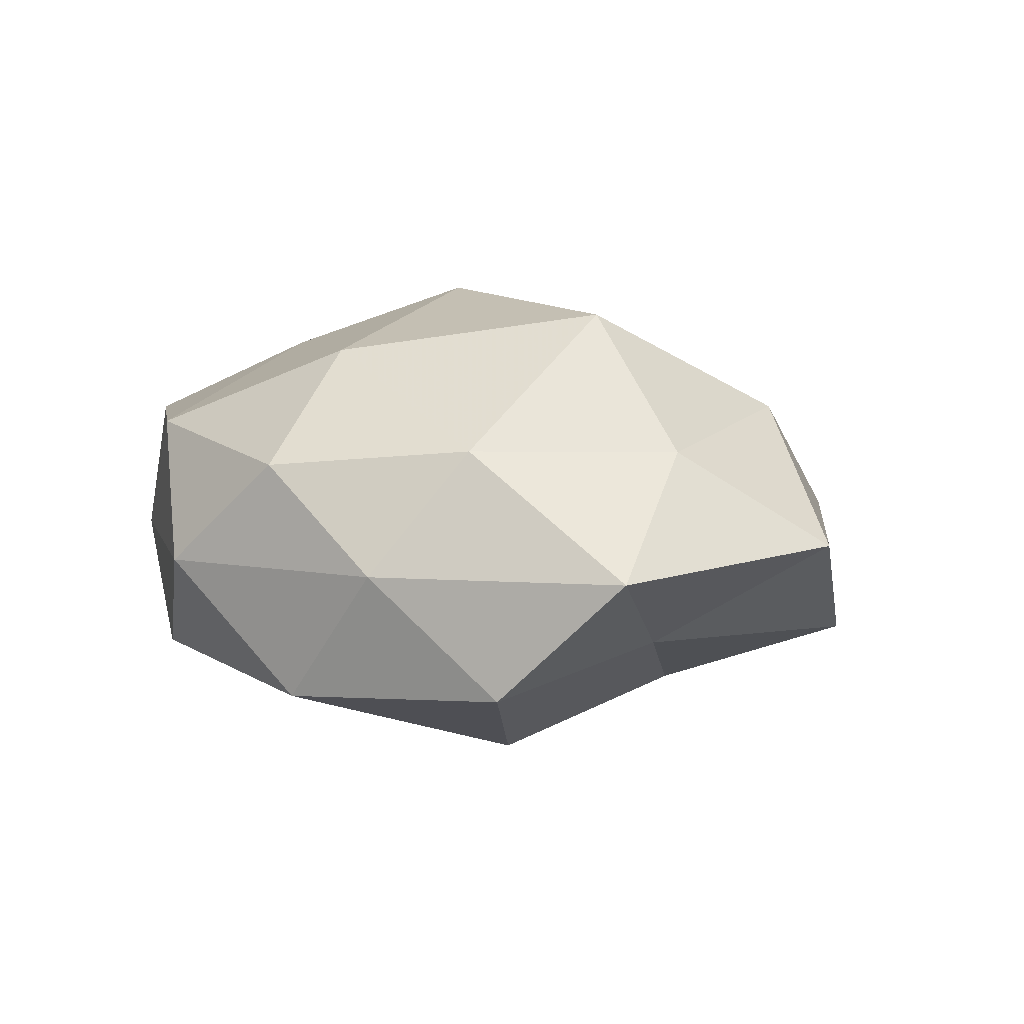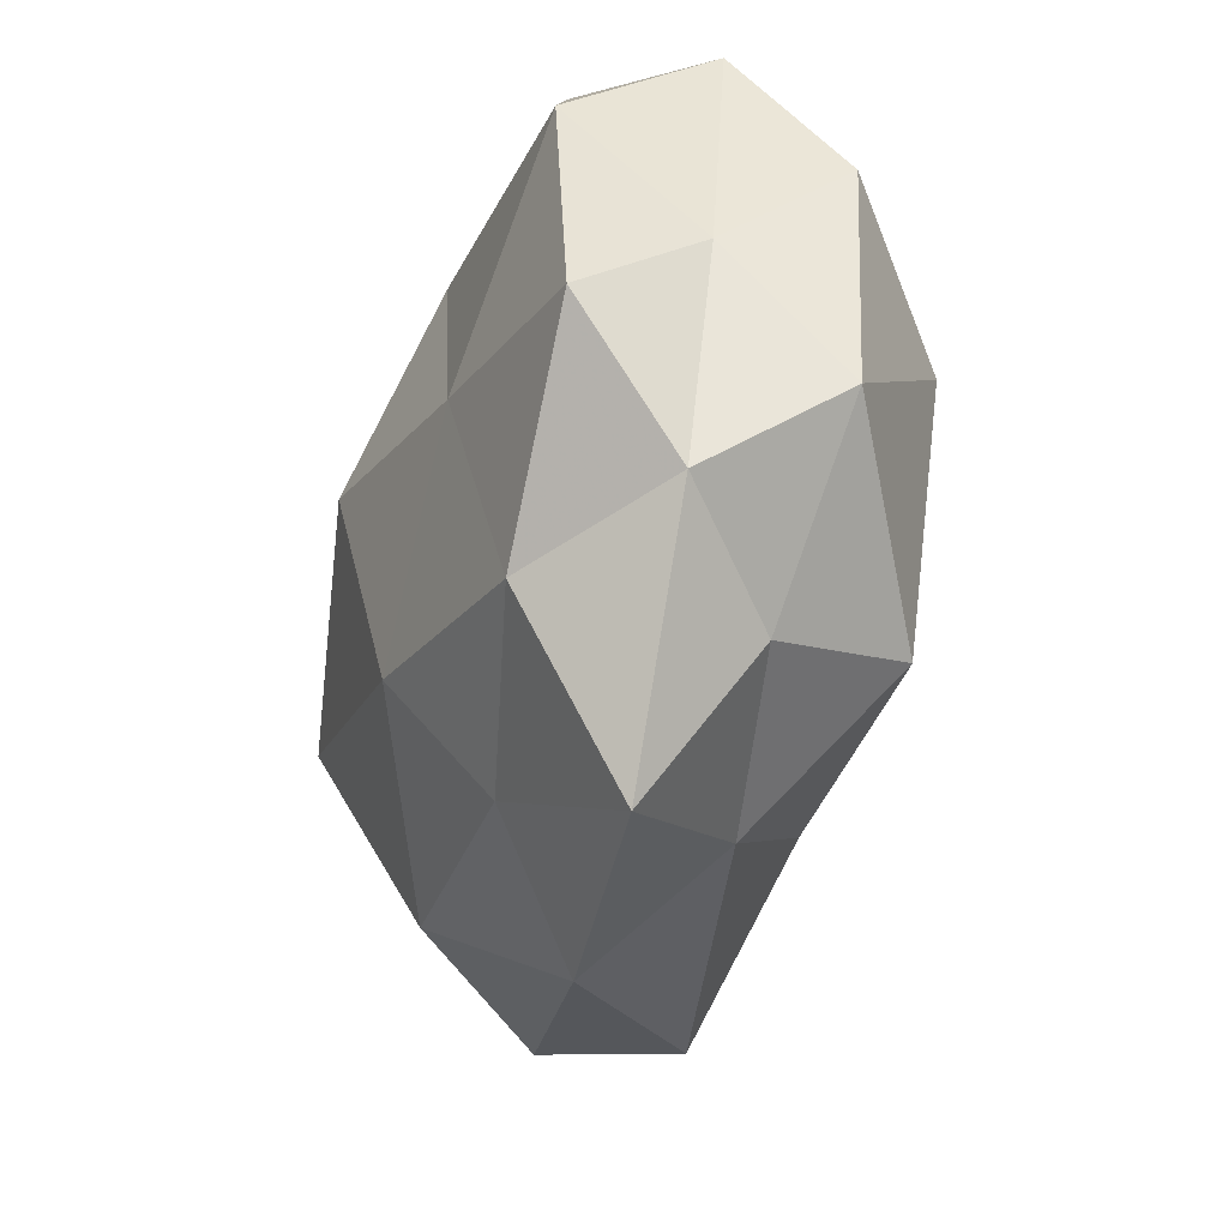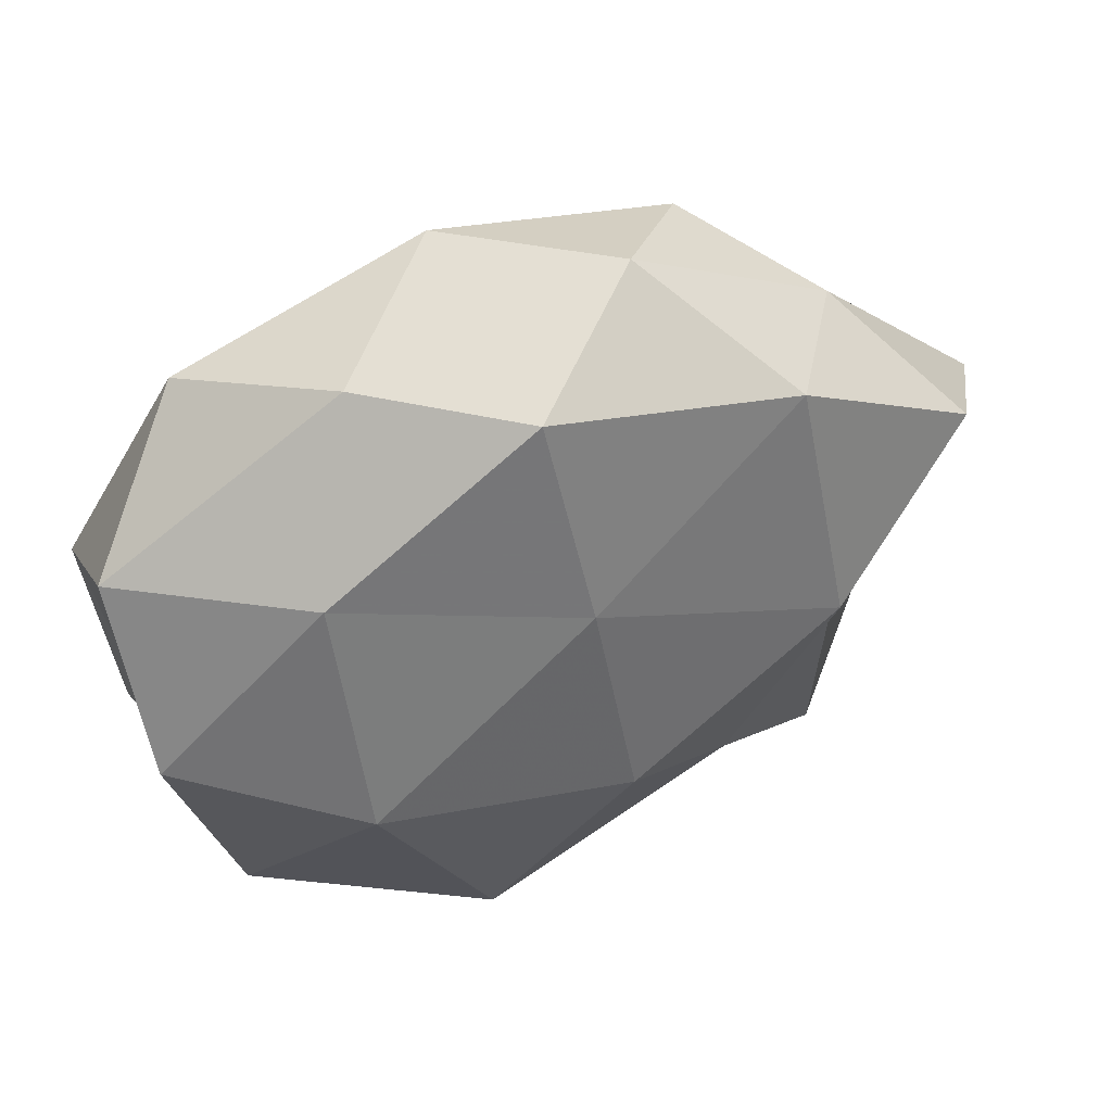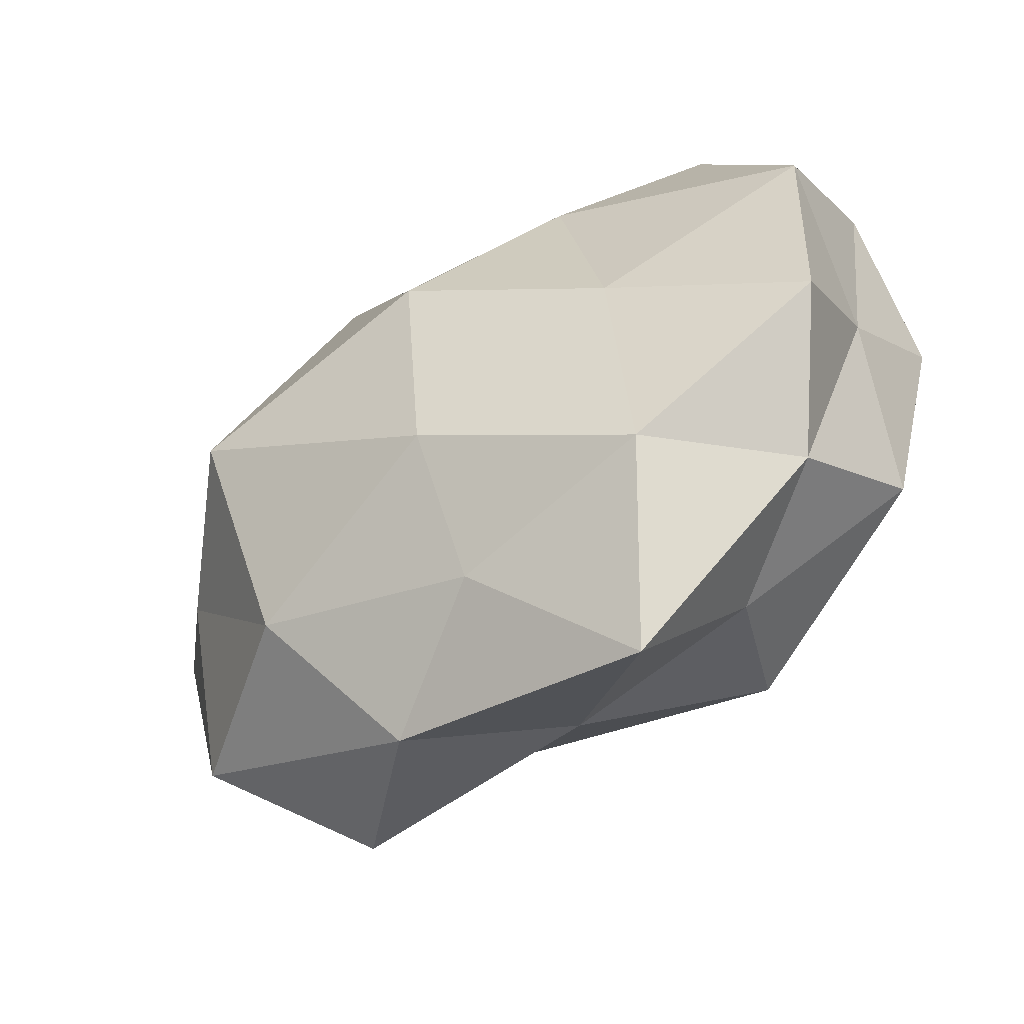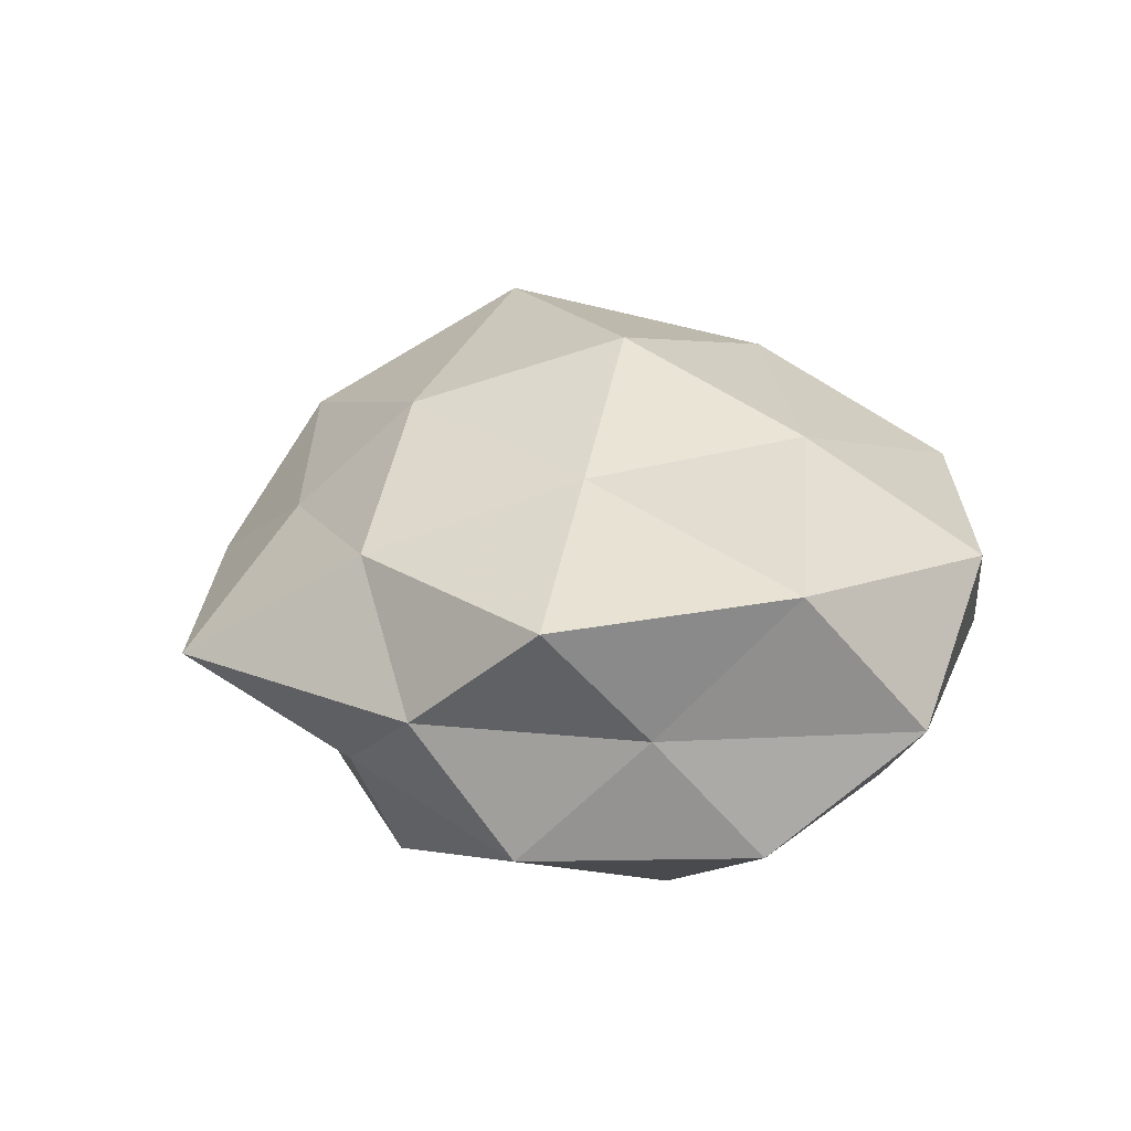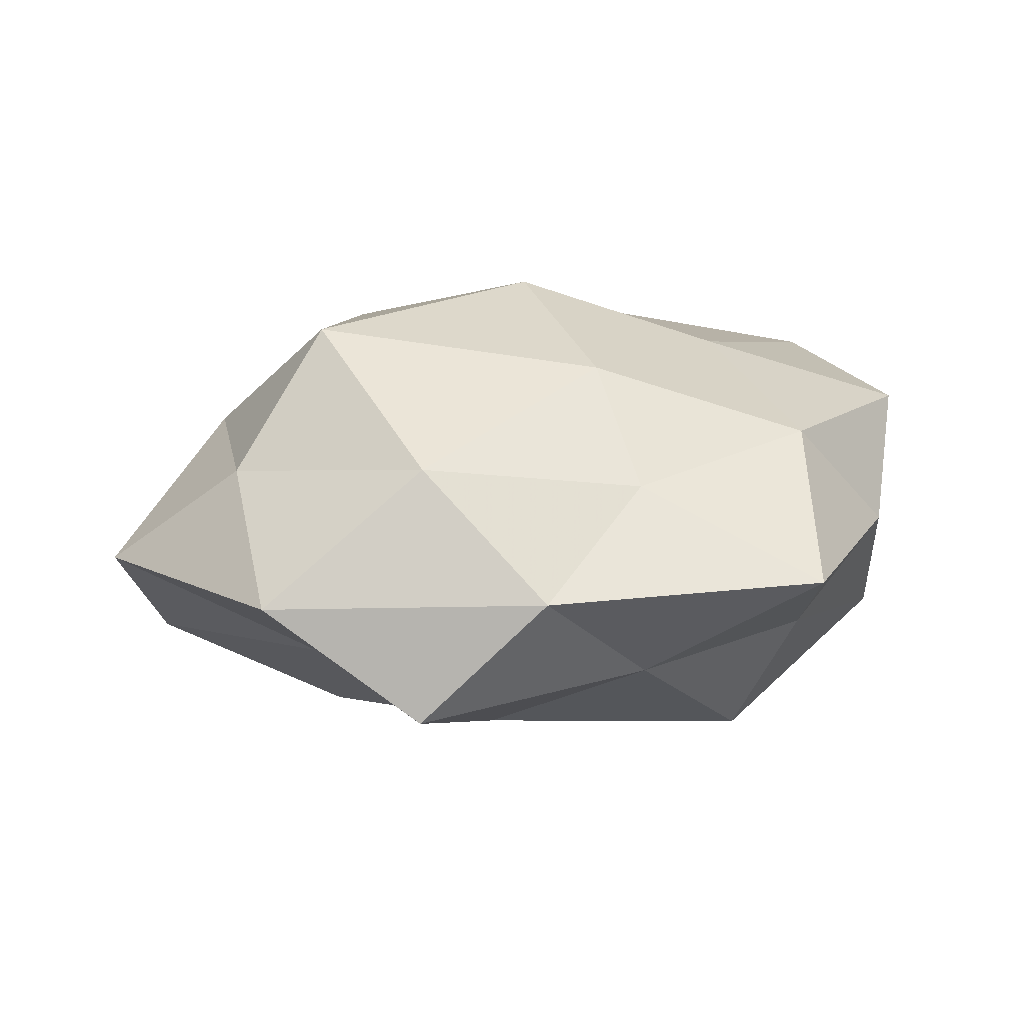
<metadata>
{"format":"obj","ext":"obj","renderer":"f3d","projection":"perspective","resolution":1024,"background":"white","views":[{"elev":7.3,"azim":-113.9,"up":"+Z"},{"elev":-50.6,"azim":78.4,"up":"+Y"},{"elev":53.1,"azim":154.3,"up":"+Y"},{"elev":-59.8,"azim":33.2,"up":"+Y"},{"elev":23.0,"azim":74.9,"up":"+Z"},{"elev":16.7,"azim":-26.0,"up":"+Z"}]}
</metadata>
<code>
v -0.002345 -0.03128 0.01056
v 0.04183 0.00372 -0.01107
v 0.01838 -0.03047 -0.007834
v -0.02461 -0.02501 0.01351
v -0.01617 -0.03697 0.001197
v -0.01347 -0.01813 -0.01864
v -0.001439 -0.0194 0.02077
v -0.009784 0.03923 -0.001932
v 0.0254 -0.0003685 -0.0221
v -0.0121 0.02096 0.02016
v 0.04164 0.01918 -0.0001562
v 0.0311 -0.02718 0.001628
v -0.04166 -0.02257 0.0001274
v -0.03026 -0.007805 -0.011
v -0.03245 0.01457 0.01076
v 0.03571 -0.01848 -0.01151
v -0.01986 0.03176 0.008916
v 0.03911 -0.01684 0.01277
v 0.01375 -0.02483 -0.02112
v -0.03088 0.02504 -0.001706
v -0.002103 -0.03232 -0.009708
v 0.01164 -0.0452 0.002046
v 0.0004109 0.002047 0.02637
v -0.02233 0.005751 -0.02274
v 0.01745 0.03457 -0.001245
v 0.002487 0.01637 -0.0206
v 0.004131 0.03587 -0.01322
v 0.04091 0.00694 0.01438
v -0.02828 -0.03211 -0.01131
v 0.01995 -0.007517 0.01928
v 0.0294 0.02931 0.01129
v -0.02665 -0.00258 0.02412
v -0.04039 0.01493 -0.01358
v -0.03827 -0.006259 0.01037
v 0.01529 0.01618 0.01961
v 0.0006549 -0.004817 -0.0258
v -0.02056 0.02983 -0.01549
v -0.04906 0.005026 -0.00118
v 0.03908 -0.006439 0.0008885
v 0.02526 0.02177 -0.01332
v 0.01904 -0.02884 0.01356
v 0.00374 0.03613 0.01176
f 1 4 5
f 7 4 1
f 4 13 5
f 9 2 16
f 3 16 12
f 10 17 15
f 19 16 3
f 9 16 19
f 8 20 17
f 15 17 20
f 19 3 21
f 19 21 6
f 5 22 1
f 12 22 3
f 21 3 22
f 21 22 5
f 6 14 24
f 8 25 27
f 5 13 29
f 6 29 14
f 14 29 13
f 29 21 5
f 6 21 29
f 23 7 30
f 30 18 28
f 11 25 31
f 31 28 11
f 32 4 7
f 10 15 32
f 23 32 7
f 23 10 32
f 24 14 33
f 4 34 13
f 32 34 4
f 32 15 34
f 23 35 10
f 23 30 35
f 30 28 35
f 35 28 31
f 36 19 6
f 36 9 19
f 36 6 24
f 36 26 9
f 36 24 26
f 37 20 8
f 24 37 26
f 27 37 8
f 26 37 27
f 37 33 20
f 24 33 37
f 14 13 38
f 15 20 38
f 33 14 38
f 38 20 33
f 38 13 34
f 34 15 38
f 11 39 2
f 16 2 39
f 16 39 12
f 12 39 18
f 28 39 11
f 28 18 39
f 9 40 2
f 2 40 11
f 40 25 11
f 26 40 9
f 40 27 25
f 26 27 40
f 7 1 41
f 18 41 12
f 41 1 22
f 41 22 12
f 7 41 30
f 30 41 18
f 17 42 8
f 10 42 17
f 42 25 8
f 42 31 25
f 35 42 10
f 35 31 42

</code>
